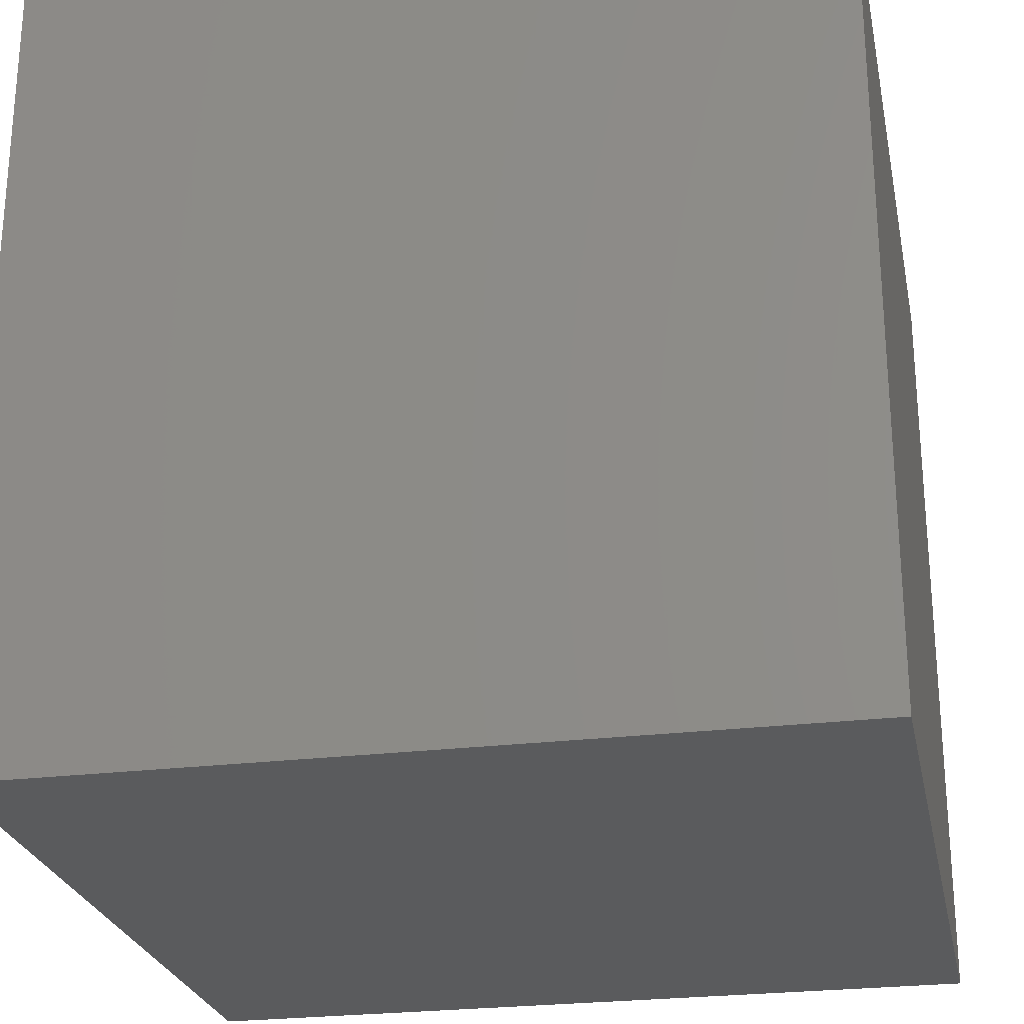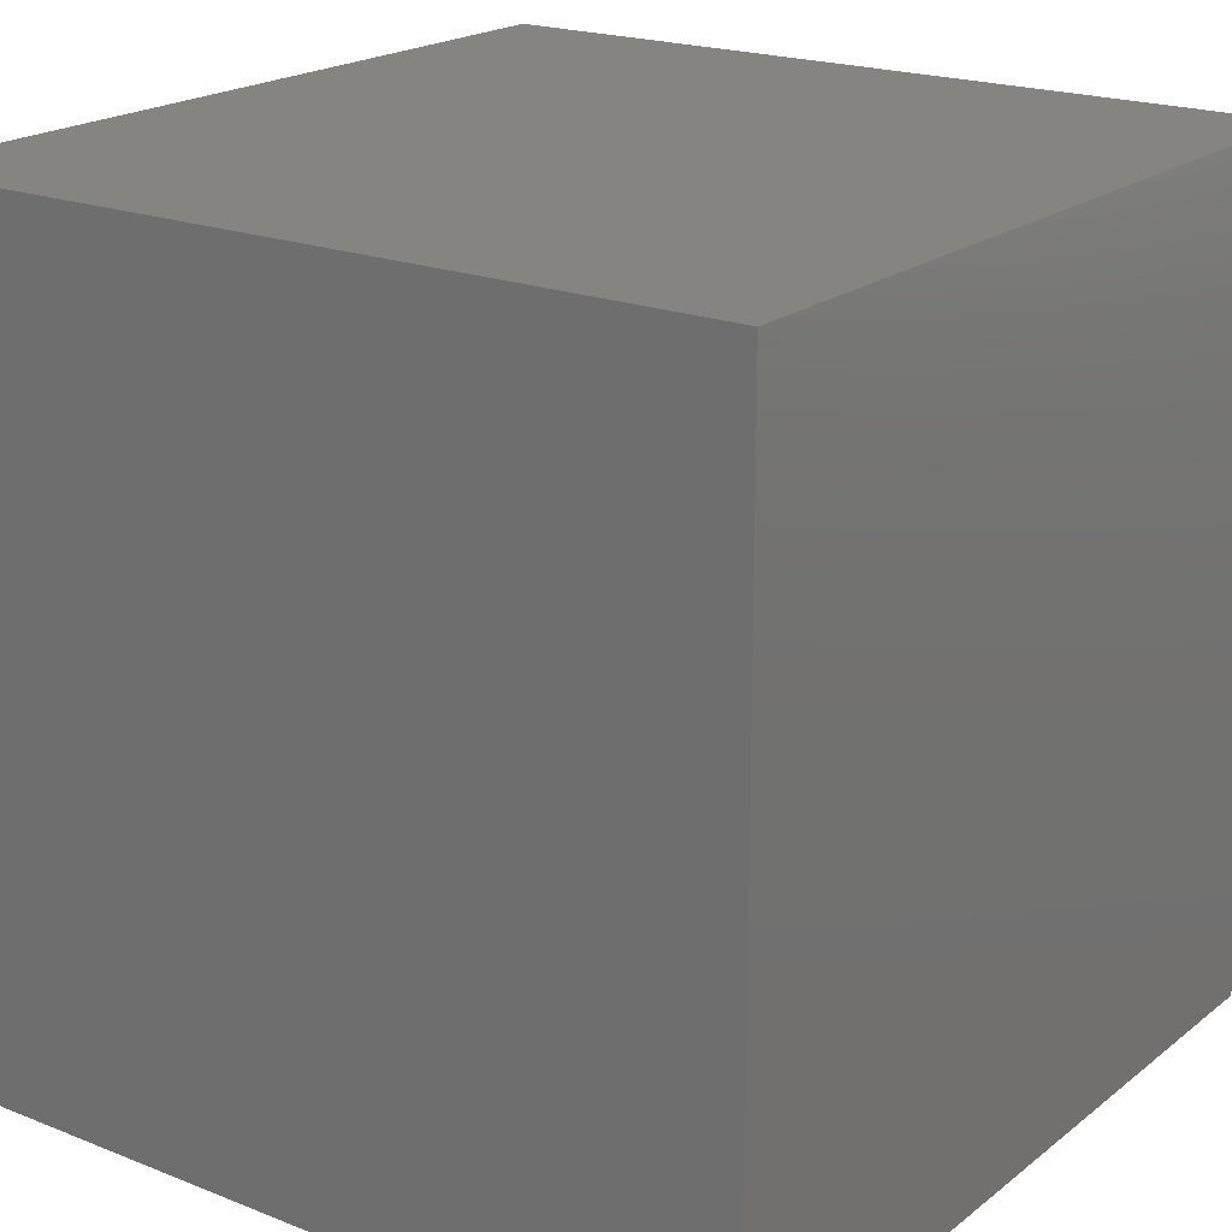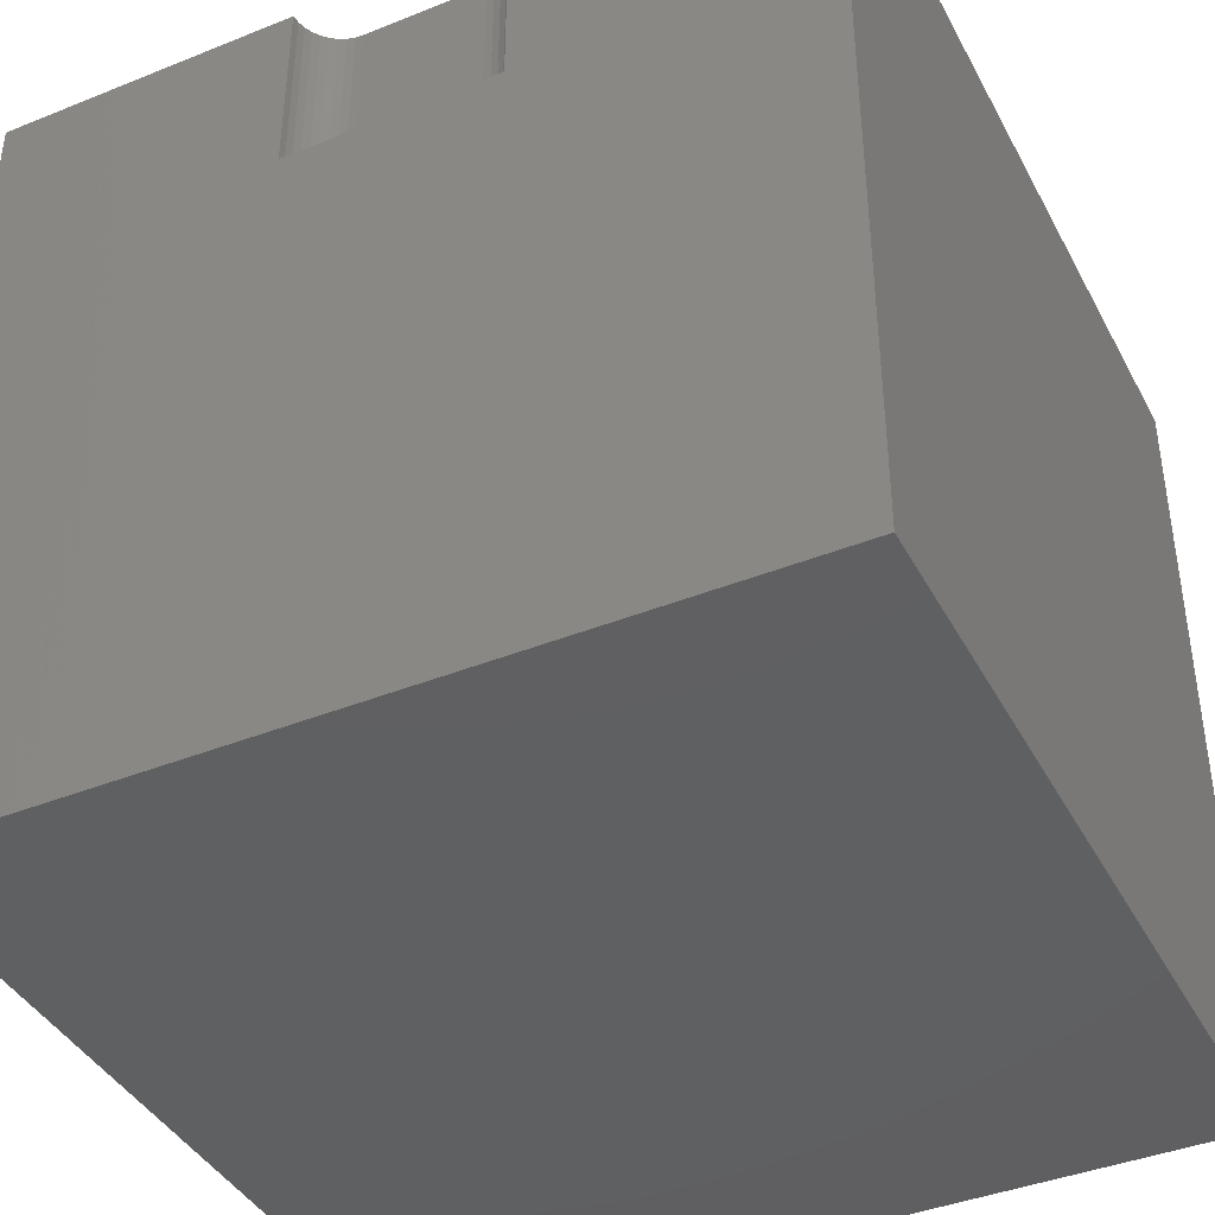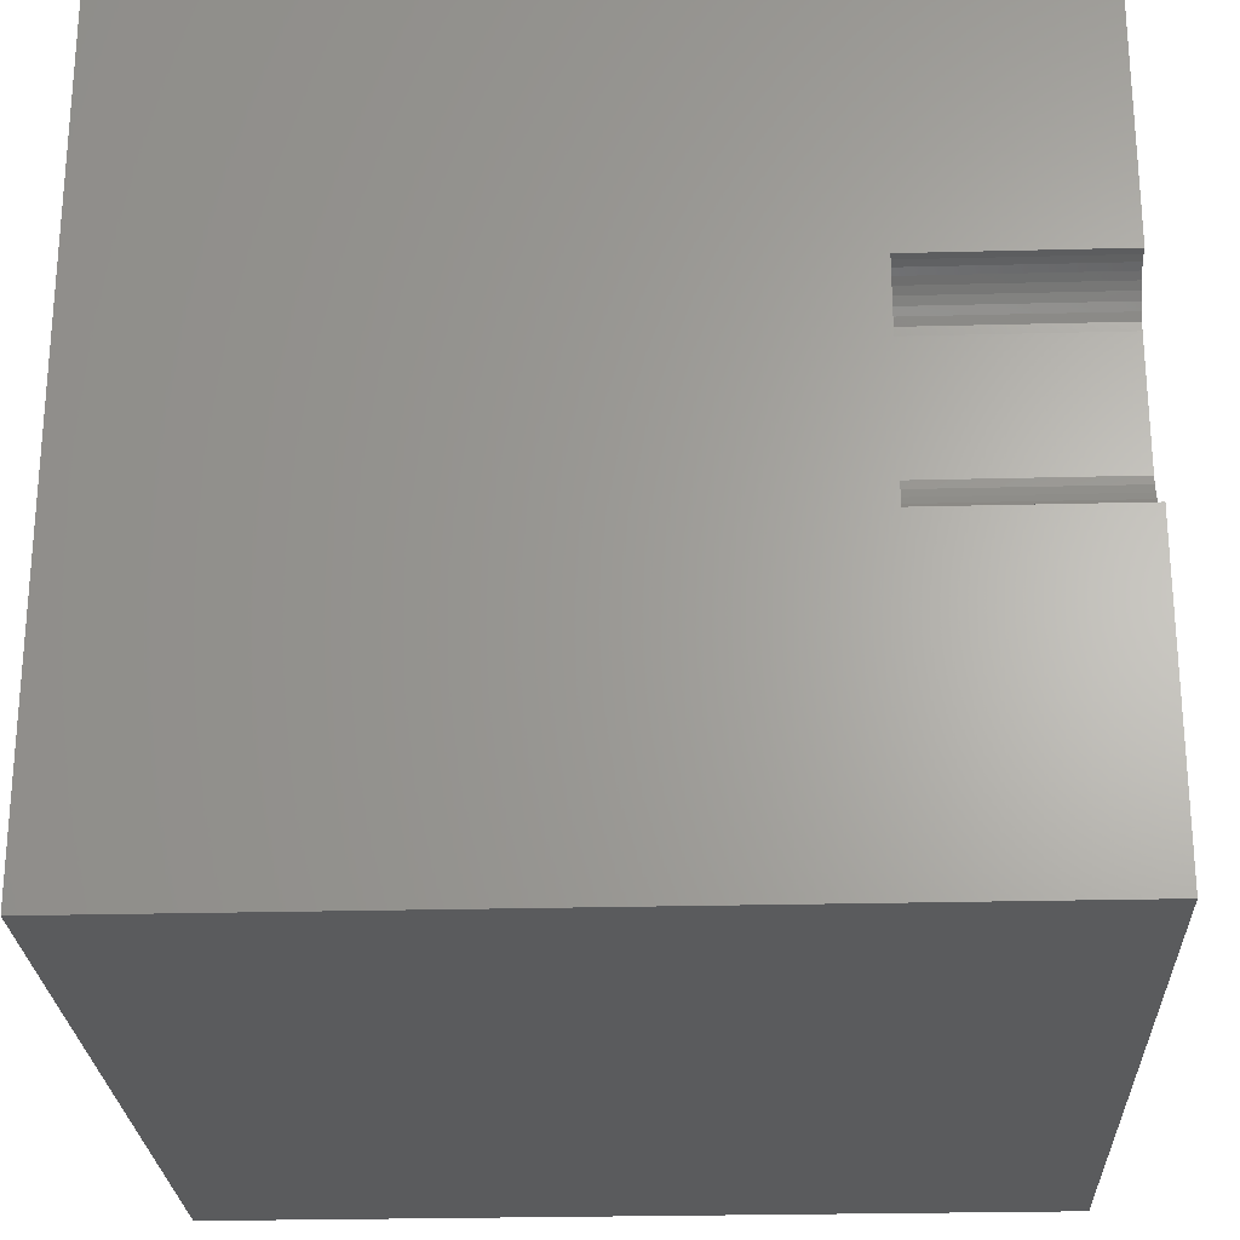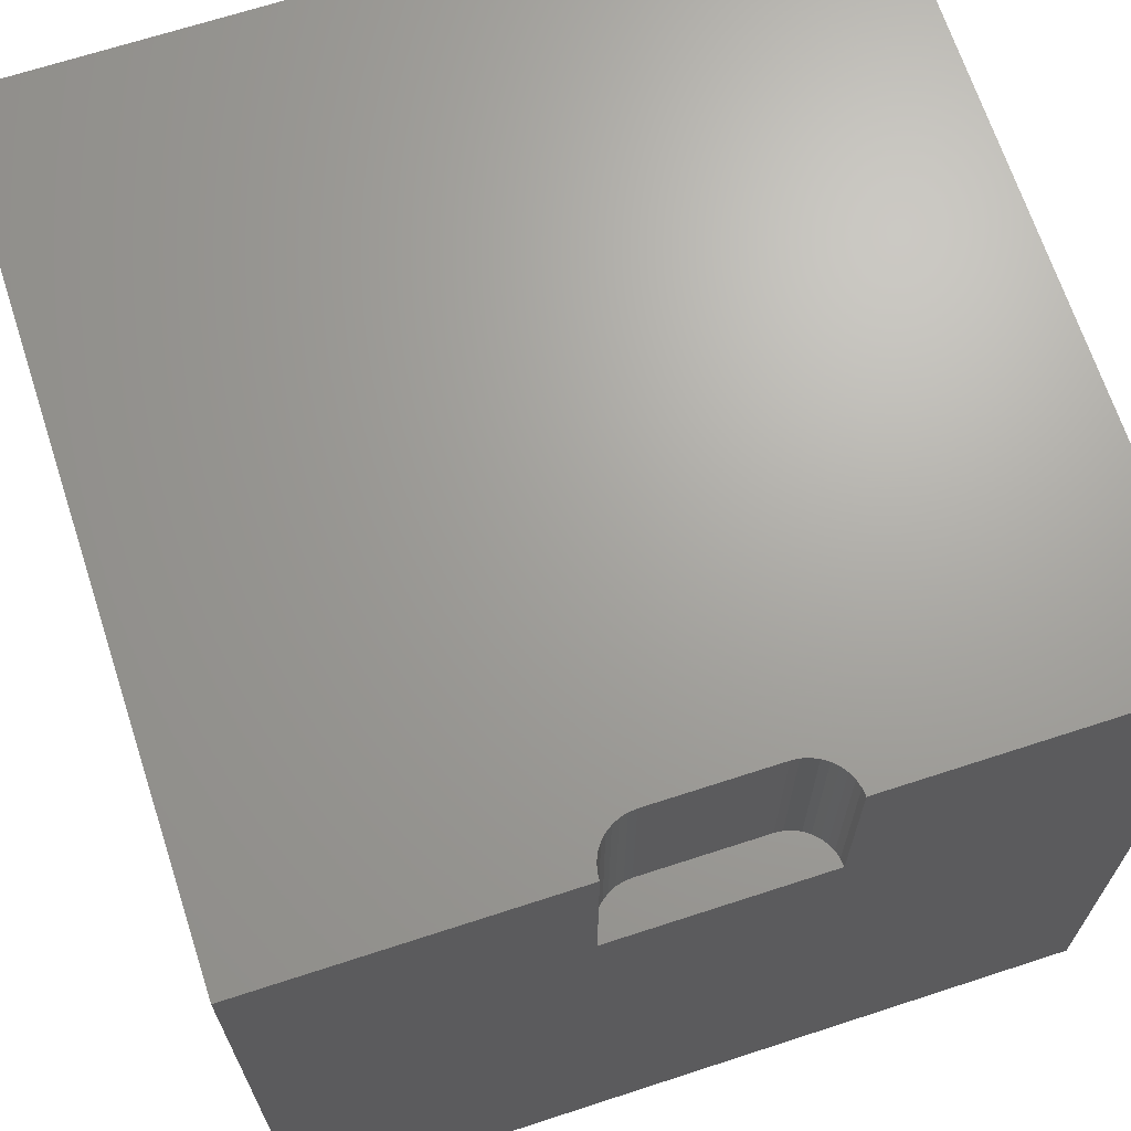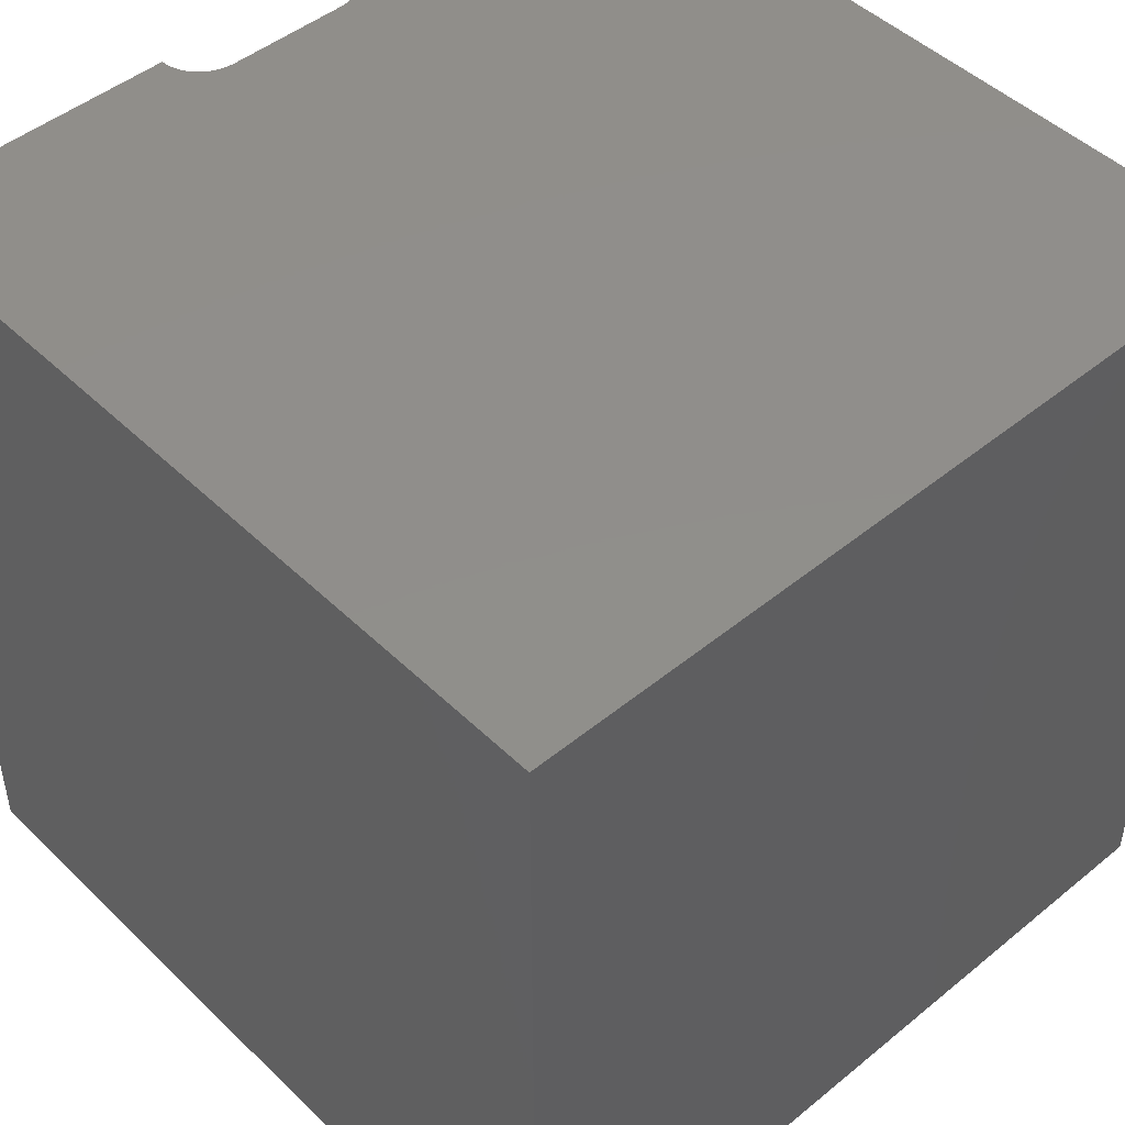
<metadata>
{"format":"stl","ext":"stl","renderer":"f3d","projection":"perspective","resolution":1024,"background":"white","views":[{"elev":-25.3,"azim":101.4,"up":"+Y"},{"elev":20.2,"azim":125.9,"up":"+Y"},{"elev":-40.9,"azim":-63.9,"up":"+Z"},{"elev":-25.2,"azim":-87.6,"up":"+Y"},{"elev":67.9,"azim":-108.1,"up":"+Z"},{"elev":47.3,"azim":47.3,"up":"+Z"}]}
</metadata>
<code>
# stl→obj: 52 verts, 92 faces
v 0 6.304 10
v 0 10 10
v 0 6.304 7.686
v 0 10 0
v 0 3.696 7.686
v 0 0 0
v 0 3.696 10
v 0 0 10
v 3.391e-17 6.304 10
v 0.09616 6.295 10
v 0.2769 3.771 10
v 0.1894 3.73 10
v 0.09616 3.705 10
v 0.356 6.174 10
v 10 10 10
v 0.2769 6.229 10
v 0.1894 6.27 10
v 0.356 3.826 10
v 10 0 10
v 0.4242 3.894 10
v 0.5454 4.154 10
v 0.5204 4.061 10
v 0.4796 3.973 10
v 0.4242 6.106 10
v 0.4796 6.027 10
v 0.5204 5.939 10
v 0.5454 5.846 10
v 0.5538 5.75 10
v 0.5538 4.25 10
v 10 10 0
v 10 0 0
v 0.09616 6.295 7.686
v 3.391e-17 6.304 7.686
v 0.5538 5.75 7.686
v 0.5538 4.25 7.686
v -1.017e-16 3.696 7.686
v 0.09616 3.705 7.686
v 0.356 3.826 7.686
v 0.4242 3.894 7.686
v 0.4796 3.973 7.686
v 0.5204 4.061 7.686
v 0.5454 4.154 7.686
v 0.1894 3.73 7.686
v 0.2769 3.771 7.686
v 0.2769 6.229 7.686
v 0.5454 5.846 7.686
v 0.5204 5.939 7.686
v 0.1894 6.27 7.686
v 0.4796 6.027 7.686
v 0.4242 6.106 7.686
v 0.356 6.174 7.686
v -1.017e-16 3.696 10
f 1 2 3
f 3 2 4
f 3 4 5
f 5 4 6
f 5 6 7
f 7 6 8
f 2 9 10
f 11 12 8
f 8 12 13
f 8 13 7
f 14 15 16
f 16 15 2
f 16 2 17
f 17 2 10
f 11 8 18
f 18 8 19
f 18 19 20
f 21 22 19
f 19 22 23
f 19 23 20
f 14 24 15
f 15 24 25
f 15 25 26
f 26 27 15
f 15 27 28
f 15 28 19
f 19 28 29
f 19 29 21
f 30 15 31
f 31 15 19
f 4 30 6
f 6 30 31
f 15 30 2
f 2 30 4
f 31 19 6
f 6 19 8
f 32 33 34
f 34 33 35
f 35 33 36
f 35 36 37
f 38 39 40
f 40 41 38
f 38 41 42
f 38 42 35
f 37 43 35
f 35 43 44
f 35 44 38
f 45 46 47
f 46 45 34
f 34 45 48
f 34 48 32
f 47 49 45
f 45 49 50
f 45 50 51
f 36 52 13
f 36 13 37
f 37 13 12
f 37 12 43
f 43 12 11
f 43 11 44
f 44 11 18
f 44 18 38
f 38 18 20
f 38 20 39
f 39 20 23
f 39 23 40
f 40 23 22
f 40 22 41
f 41 22 21
f 41 21 42
f 42 21 29
f 42 29 35
f 34 28 27
f 34 27 46
f 46 27 26
f 46 26 47
f 47 26 25
f 47 25 49
f 49 25 24
f 49 24 50
f 50 24 14
f 50 14 51
f 51 14 16
f 51 16 45
f 45 16 17
f 45 17 48
f 48 17 10
f 48 10 32
f 32 10 9
f 32 9 33
f 34 35 28
f 28 35 29

</code>
